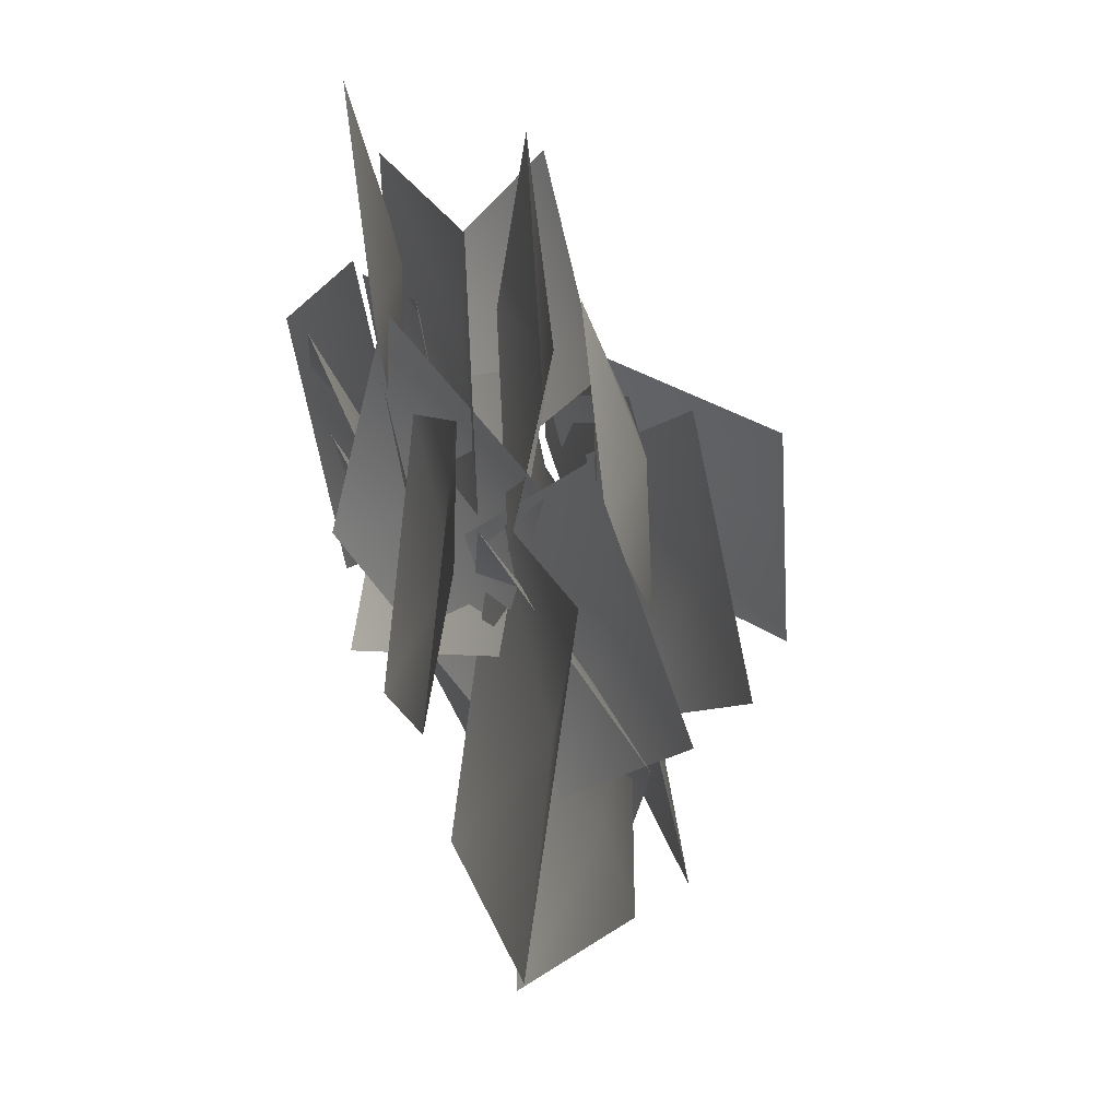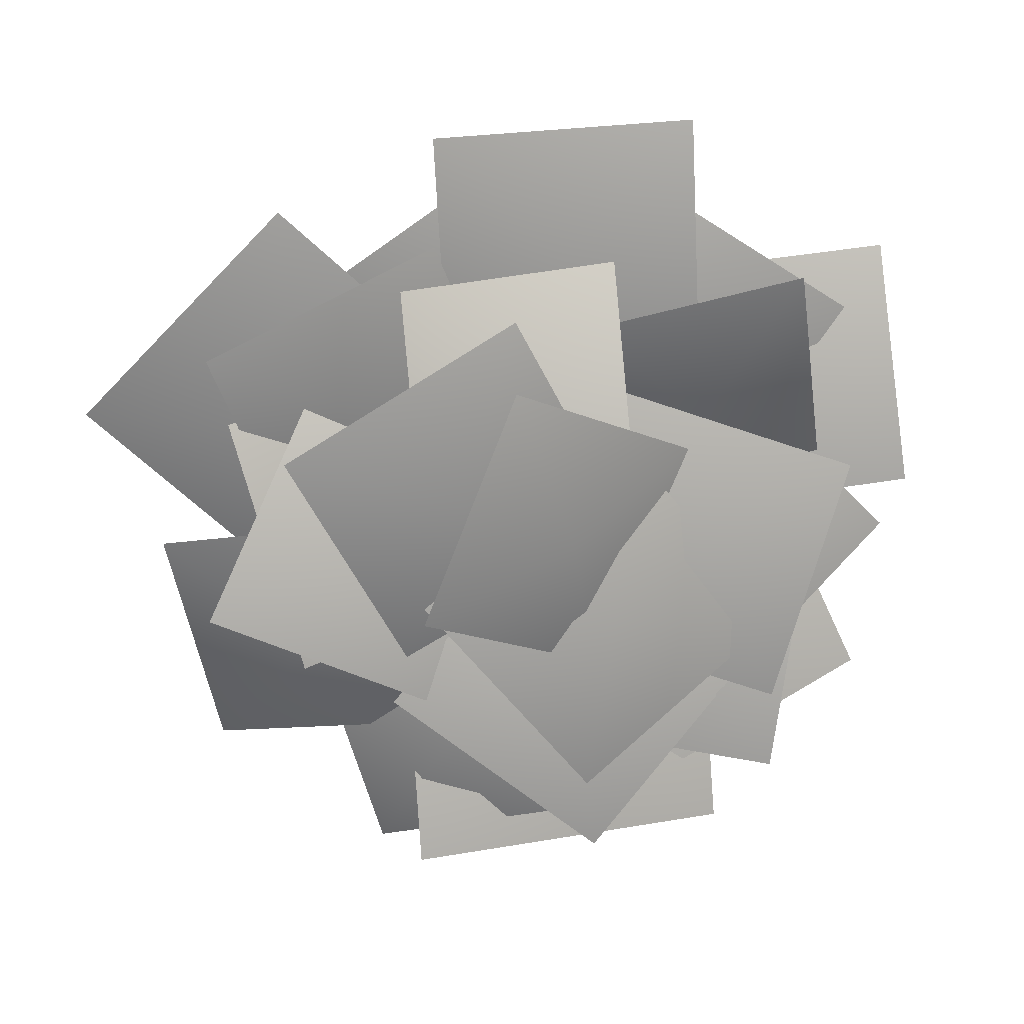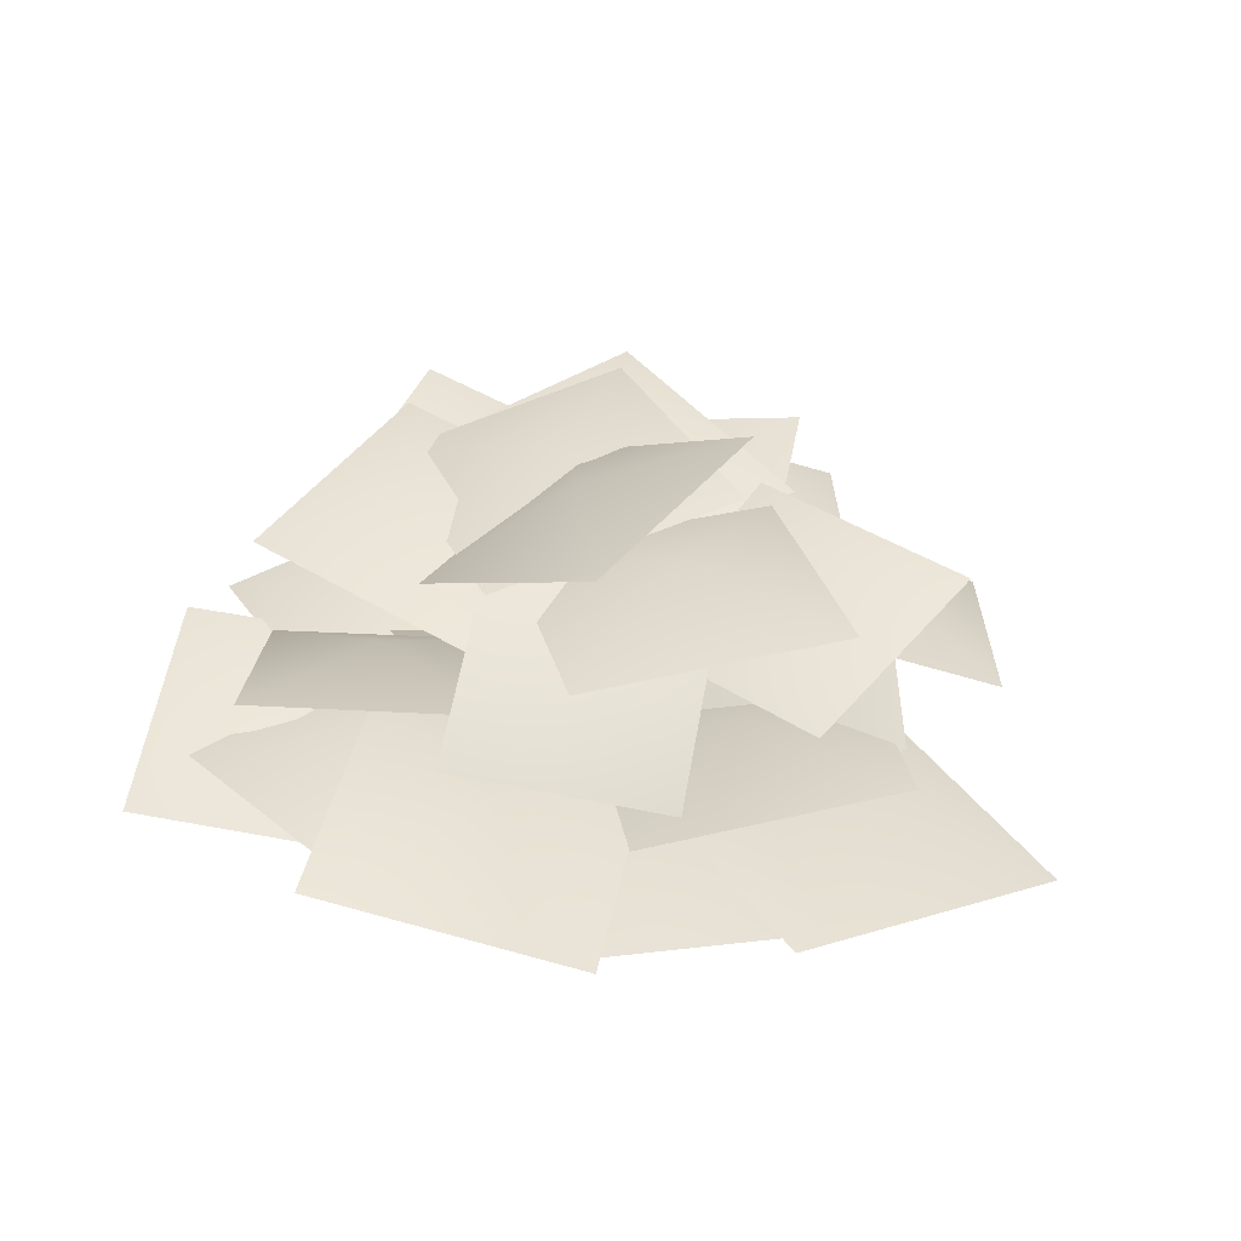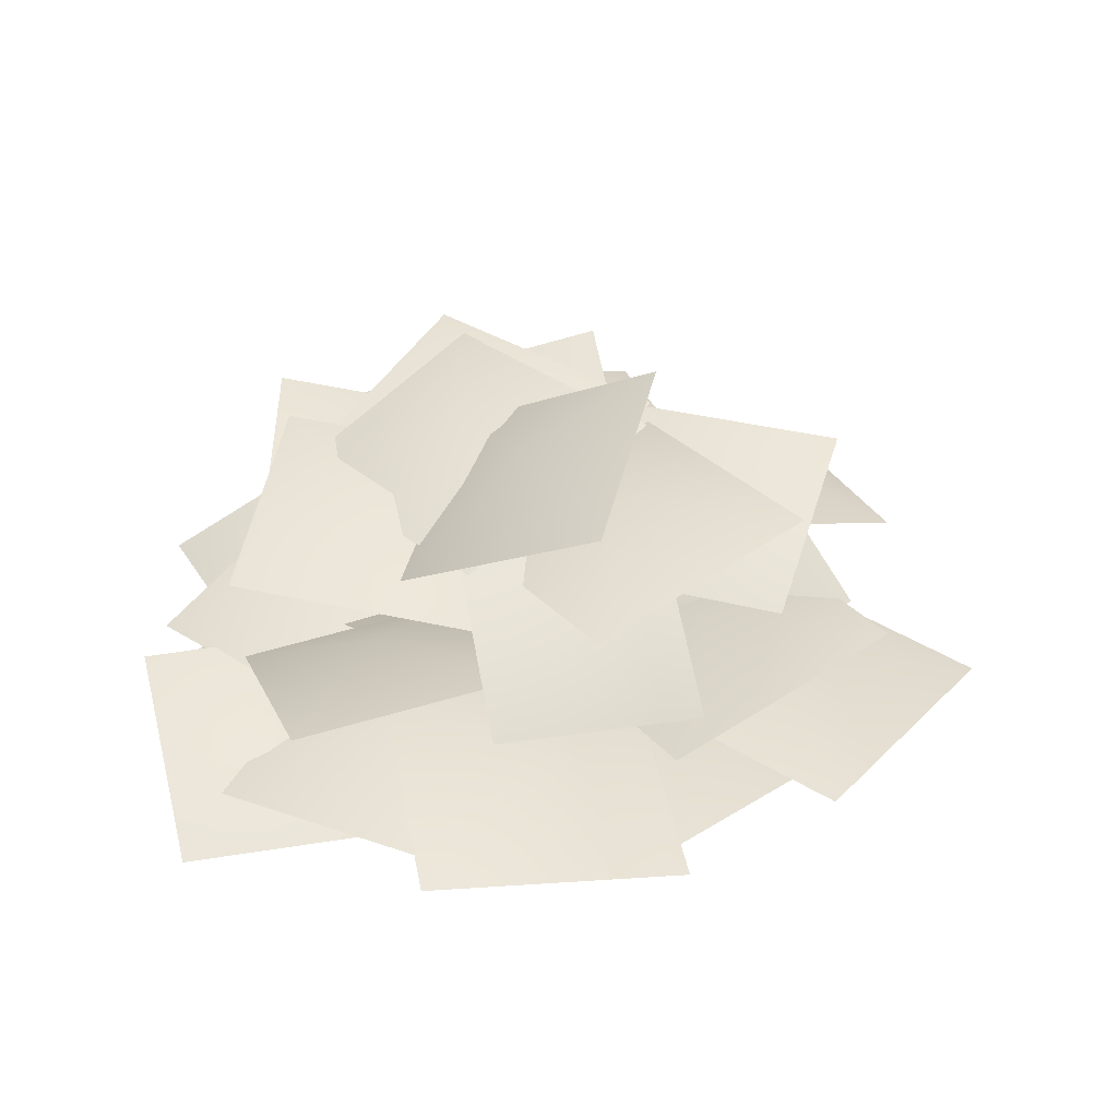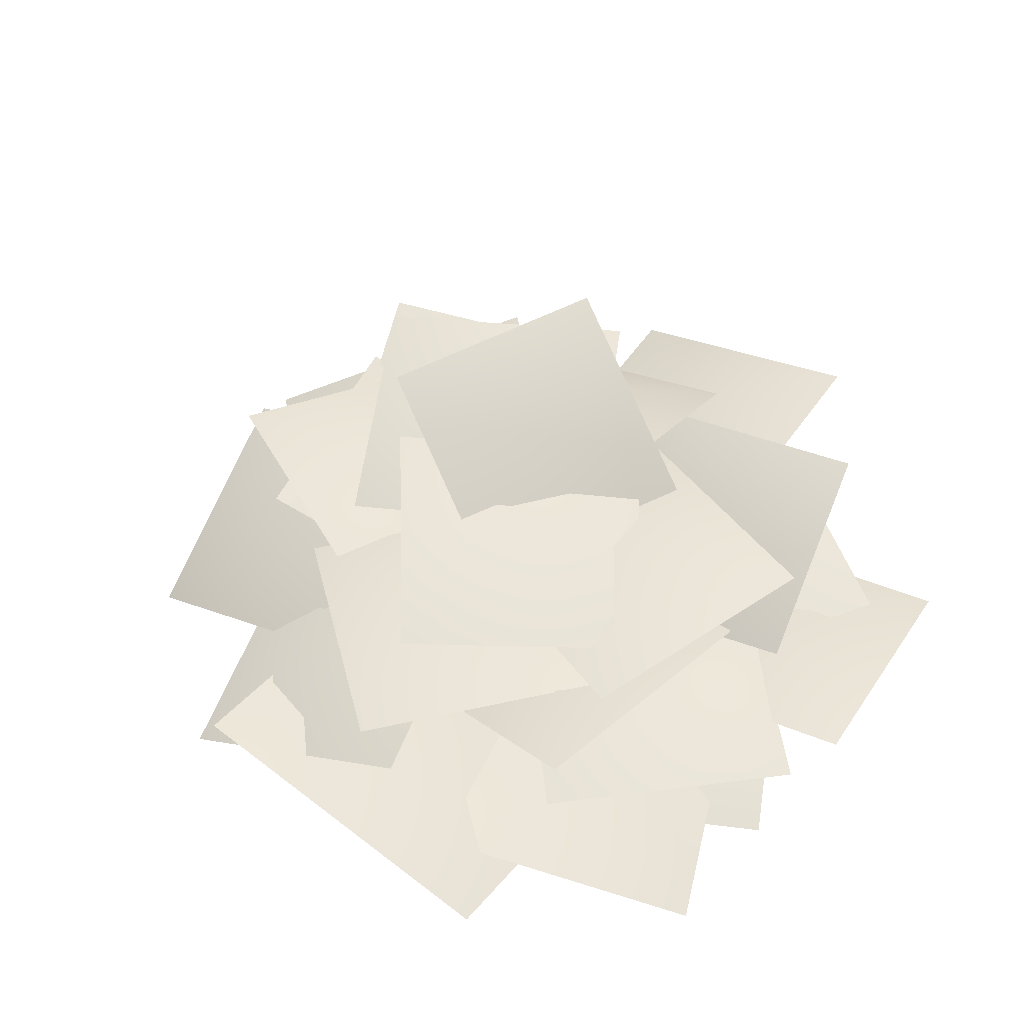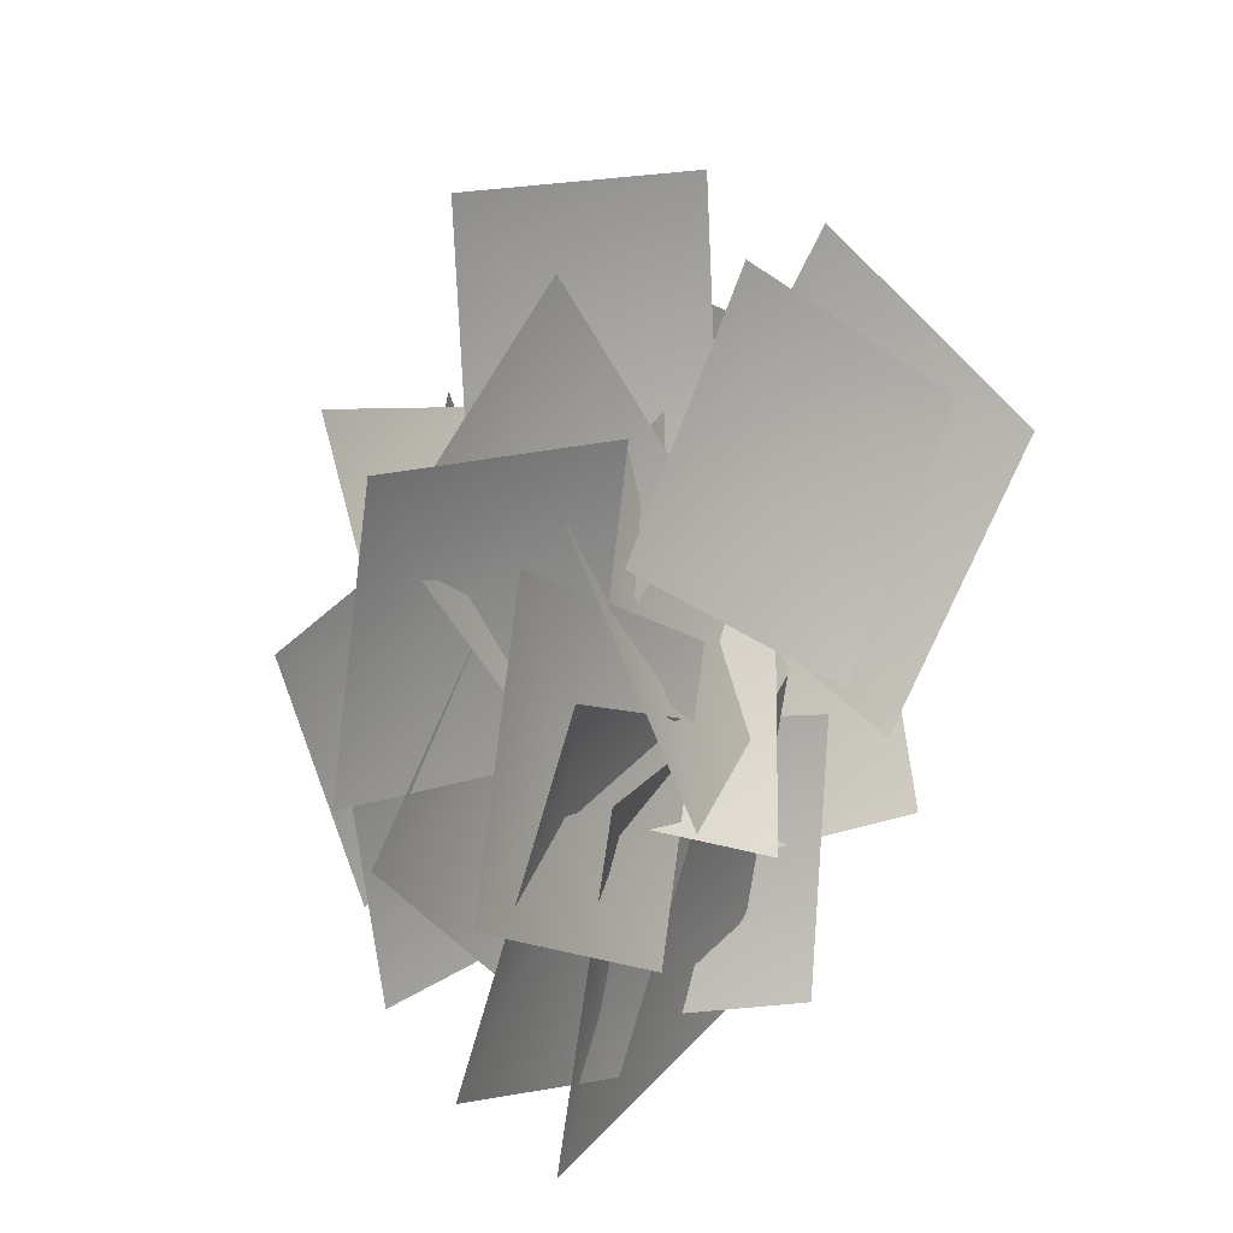
<metadata>
{"format":"obj","ext":"obj","renderer":"f3d","projection":"perspective","resolution":1024,"background":"white","views":[{"elev":58.0,"azim":-105.2,"up":"+Y"},{"elev":12.7,"azim":-6.6,"up":"+Y"},{"elev":44.9,"azim":-165.6,"up":"+Z"},{"elev":49.0,"azim":172.6,"up":"+Z"},{"elev":47.0,"azim":38.3,"up":"+Z"},{"elev":22.0,"azim":128.1,"up":"+Y"}]}
</metadata>
<code>
g WBJ_079
v -61.98 -158.5 104.5
v -159.2 -90.23 72.01
v -108.6 -250.8 44.72
v 37.61 170.2 154.3
v -97.77 149.9 131.5
v -29.87 98.8 175.4
v 24.11 -89.53 173.2
v 2.176 1.565 230.3
v -93.13 -40.42 250.8
v -36.94 102.9 255.4
v 24.11 -89.53 173.2
v 83.39 51.81 177.1
v 2.176 1.565 230.3
v -36.94 102.9 255.4
v -108.6 -250.8 44.72
v 42.07 -214.8 98.24
v -61.98 -158.5 104.5
v -4.75 -56.44 126
v -159.2 -90.23 72.01
v -97.77 149.9 131.5
v -88.73 20.15 164.4
v -29.87 98.8 175.4
v 46.1 37.61 189.1
v 37.61 170.2 154.3
v 243.8 -27.67 61.66
v 126.2 85.63 75.29
v 127.8 -31.95 89.38
v 9.544 -34.42 76.3
v 127.3 -152.2 62.52
v -8.402 -151.9 106.8
v 149.4 -174.5 144.9
v 78.08 -79.94 146.5
v 173.5 -8.842 146.4
v 13.11 17.23 107.6
v 189 32.41 93.55
v 159.1 159.4 165
v 102.9 68.74 141.1
v 13.13 125.6 158.9
v 45.63 -2.089 87.19
v -174.6 198.1 94.2
v -307.2 55.35 28.74
v -166.5 47.68 82.46
v -148 -88.05 23.23
v -15.37 54.66 88.7
v 90.55 258.6 137.4
v -73.65 245.4 102.7
v 8.707 168.6 130.6
v -62.68 84.08 84.38
v 100.9 93.31 119.8
v -95.82 -35.34 57.56
v -83.98 -256 85.58
v 22.36 -138.4 75.37
v 133 -247.1 41.07
v 120.9 -26.43 13.28
v -31.3 138.7 201.1
v -175.8 50.96 197
v -63.33 20.54 199
v -97.69 -86.99 157
v 48.22 -3.131 161.6
v 145.6 -119.9 161.2
v 191.6 37.53 172.5
v 92.15 -15.77 182.6
v 41.15 87.96 163.9
v -8.252 -67.75 153.8
v 257.8 6.139 71.92
v 237.3 168.4 61.3
v 162.5 77.88 76.72
v 72.51 147.1 41.02
v 90.28 -18.7 51.58
v 29.56 -227.6 142.1
v 131.3 -99.2 146.4
v 14.65 -111 162.8
v 0.7578 5.495 142.7
v -105.4 -123.4 138.4
v -24.42 -43.02 49.6
v 60.77 -225.3 56.07
v 109.9 -90.36 56.88
v 238.2 -140.9 16.79
v 152.7 41.26 10.51
v 234.6 -45.49 6.313
v 152.9 102.6 43.75
v 121.8 -20.88 45.86
v 1.648 15.33 45.35
v 86.54 -132.7 7.939
v -210.1 64.26 127
v -163.9 -100.2 132.2
v -103.9 7.505 119.4
v -7.725 -54.97 73.53
v -57.59 106.2 68.18
v -75.42 177.8 127.7
v -223 108.7 145.2
v -114.4 64.95 127.2
v -162.5 -36.72 88.3
v -10.94 31 69.53
v 49.3 97.66 139.8
v -95.86 28.12 69.11
v 22.51 -10.5 84.21
v 2.645 -95.7 -5.61
v 147.6 -26.03 65.29
v 62.56 219.4 94.21
v -29.98 78.72 74.55
v 88.61 99.44 95.21
v 117.1 -11.07 55.71
v 209.8 127.7 74.92
v -51.83 208.1 60.95
v -179.2 112.4 7.403
v -67.05 85.87 51.35
v -71.78 -26.08 2.899
v 55.6 69.64 56.45
v -255 -18.39 106.6
v -219.7 -169.2 44.61
v -161.3 -92.14 115.3
v -57.83 -154 87.2
v -93.16 3.532 149.5
v 68.24 -57.53 -0.1735
v 106.7 108 52.73
v 11.3 27.44 72.56
v -55.03 123.6 108.7
v -94.03 -36.62 55.95
v -225.4 -61.45 149.4
v -84.31 -121.7 142.9
v -121.2 -23.54 157.1
v -22.13 12.23 127.7
v -161.1 75.44 135.1
v 19.75 -173.2 173.4
v 145 -68.14 162.1
v 33.29 -57.59 199.9
v 40.47 60.4 186
v -89.17 -44.29 198.1
f 1 2 3
f 4 5 6
f 7 8 9
f 8 10 9
f 11 12 13
f 12 14 13
f 15 16 17
f 16 18 17
f 17 18 19
f 20 21 22
f 21 23 22
f 22 23 24
f 25 26 27
f 26 28 27
f 28 29 27
f 27 29 25
f 30 31 32
f 31 33 32
f 33 34 32
f 32 34 30
f 35 36 37
f 36 38 37
f 38 39 37
f 37 39 35
f 40 41 42
f 41 43 42
f 43 44 42
f 42 44 40
f 45 46 47
f 46 48 47
f 48 49 47
f 47 49 45
f 50 51 52
f 51 53 52
f 53 54 52
f 52 54 50
f 55 56 57
f 56 58 57
f 58 59 57
f 57 59 55
f 60 61 62
f 61 63 62
f 63 64 62
f 62 64 60
f 65 66 67
f 66 68 67
f 68 69 67
f 67 69 65
f 70 71 72
f 71 73 72
f 73 74 72
f 72 74 70
f 75 76 77
f 76 78 77
f 78 79 77
f 77 79 75
f 80 81 82
f 81 83 82
f 83 84 82
f 82 84 80
f 85 86 87
f 86 88 87
f 88 89 87
f 87 89 85
f 90 91 92
f 91 93 92
f 93 94 92
f 92 94 90
f 95 96 97
f 96 98 97
f 98 99 97
f 97 99 95
f 100 101 102
f 101 103 102
f 103 104 102
f 102 104 100
f 105 106 107
f 106 108 107
f 108 109 107
f 107 109 105
f 110 111 112
f 111 113 112
f 113 114 112
f 112 114 110
f 115 116 117
f 116 118 117
f 118 119 117
f 117 119 115
f 120 121 122
f 121 123 122
f 123 124 122
f 122 124 120
f 125 126 127
f 126 128 127
f 128 129 127
f 127 129 125

</code>
